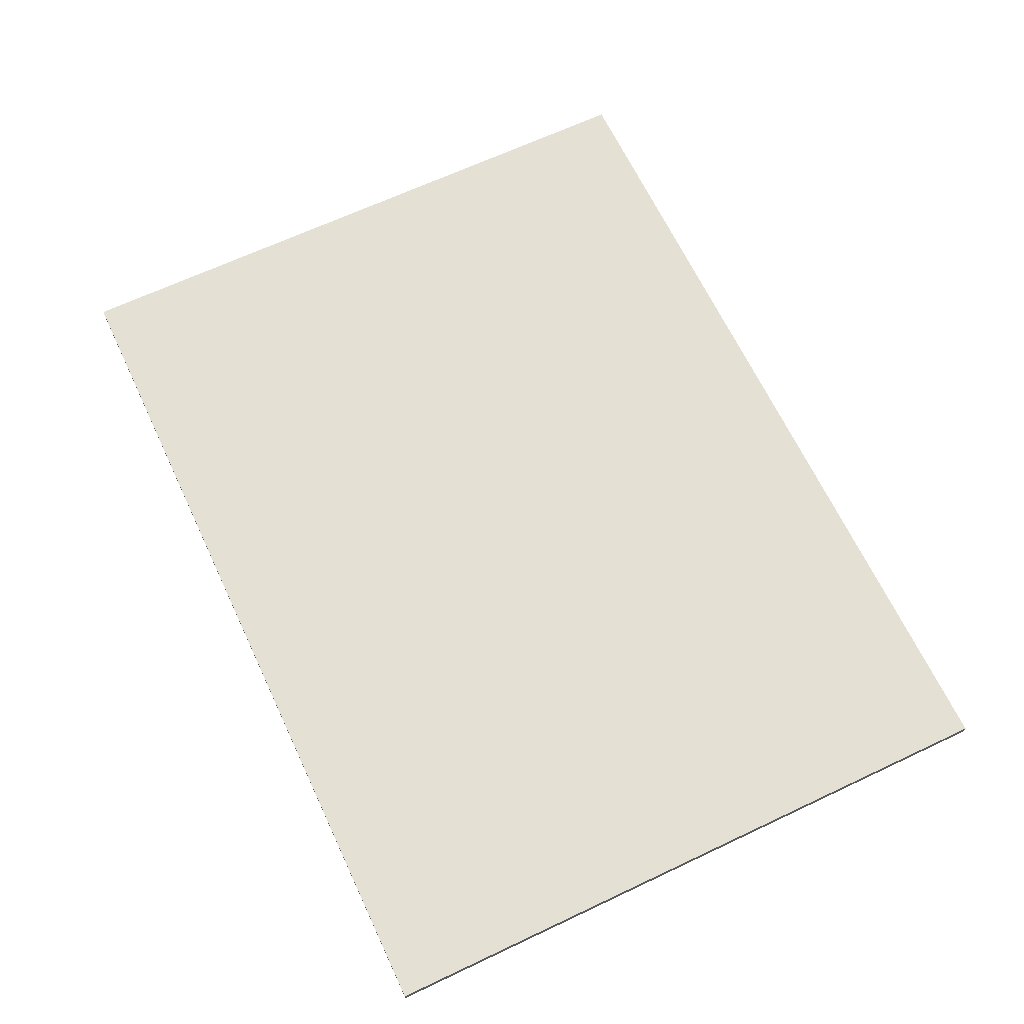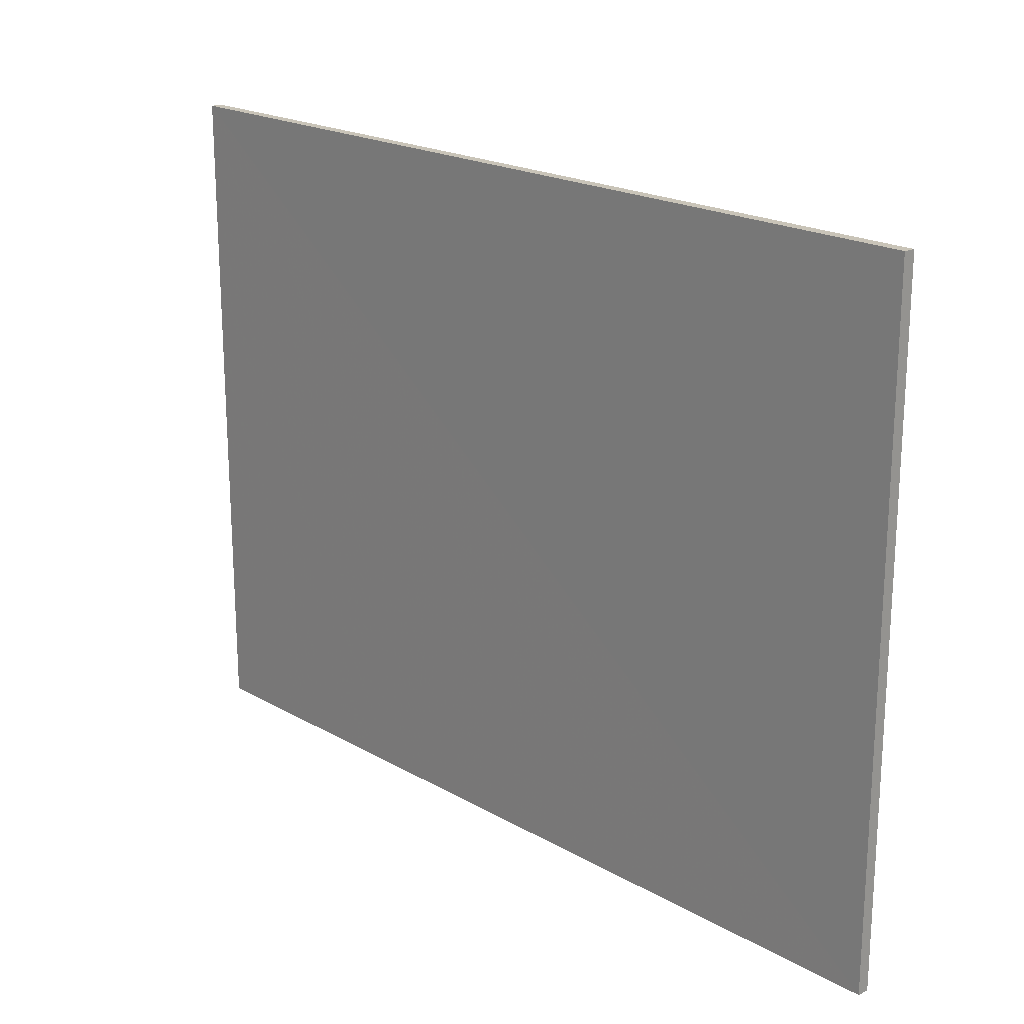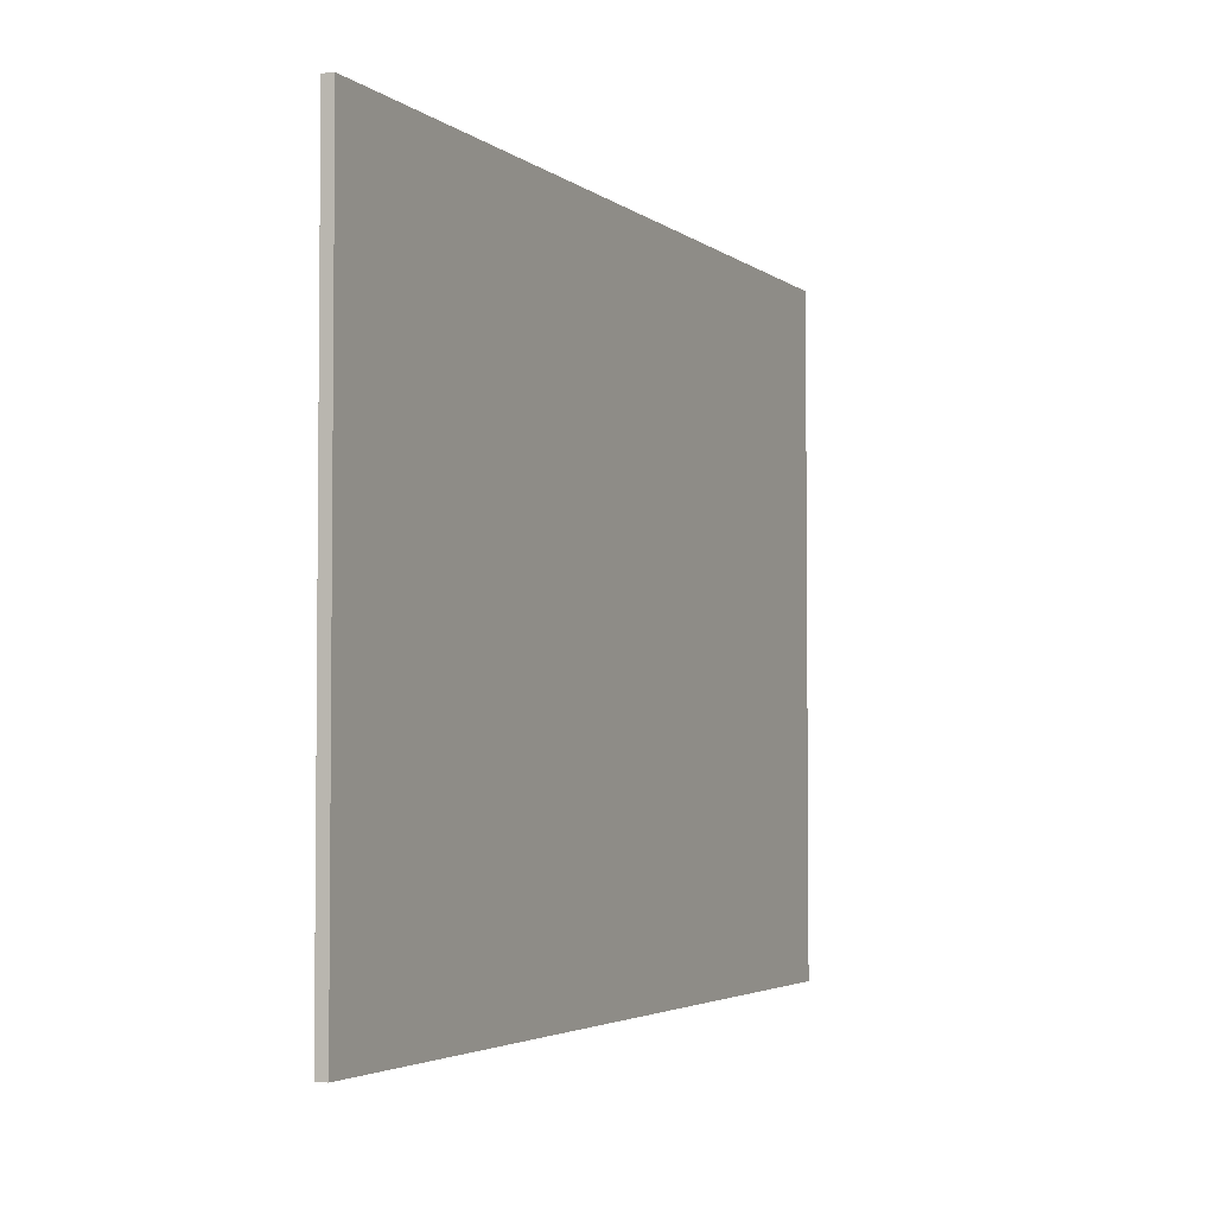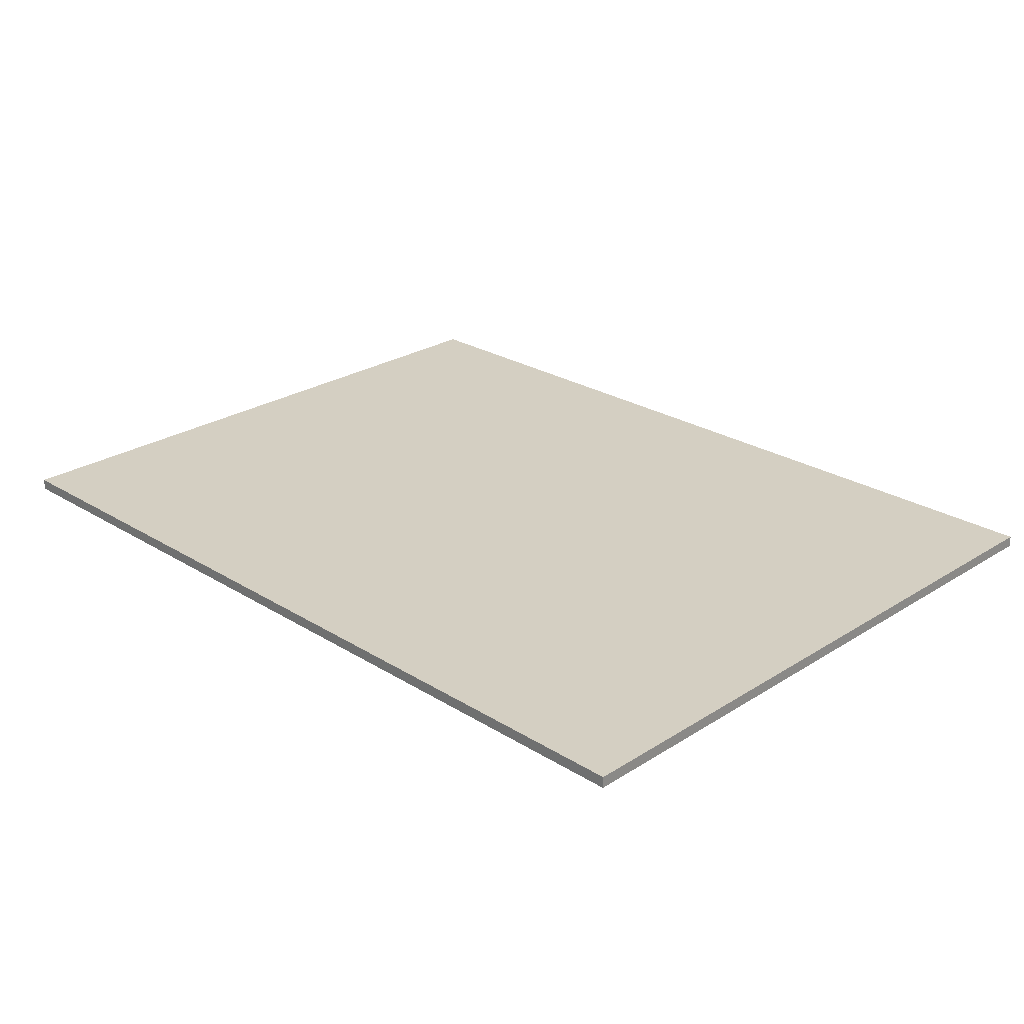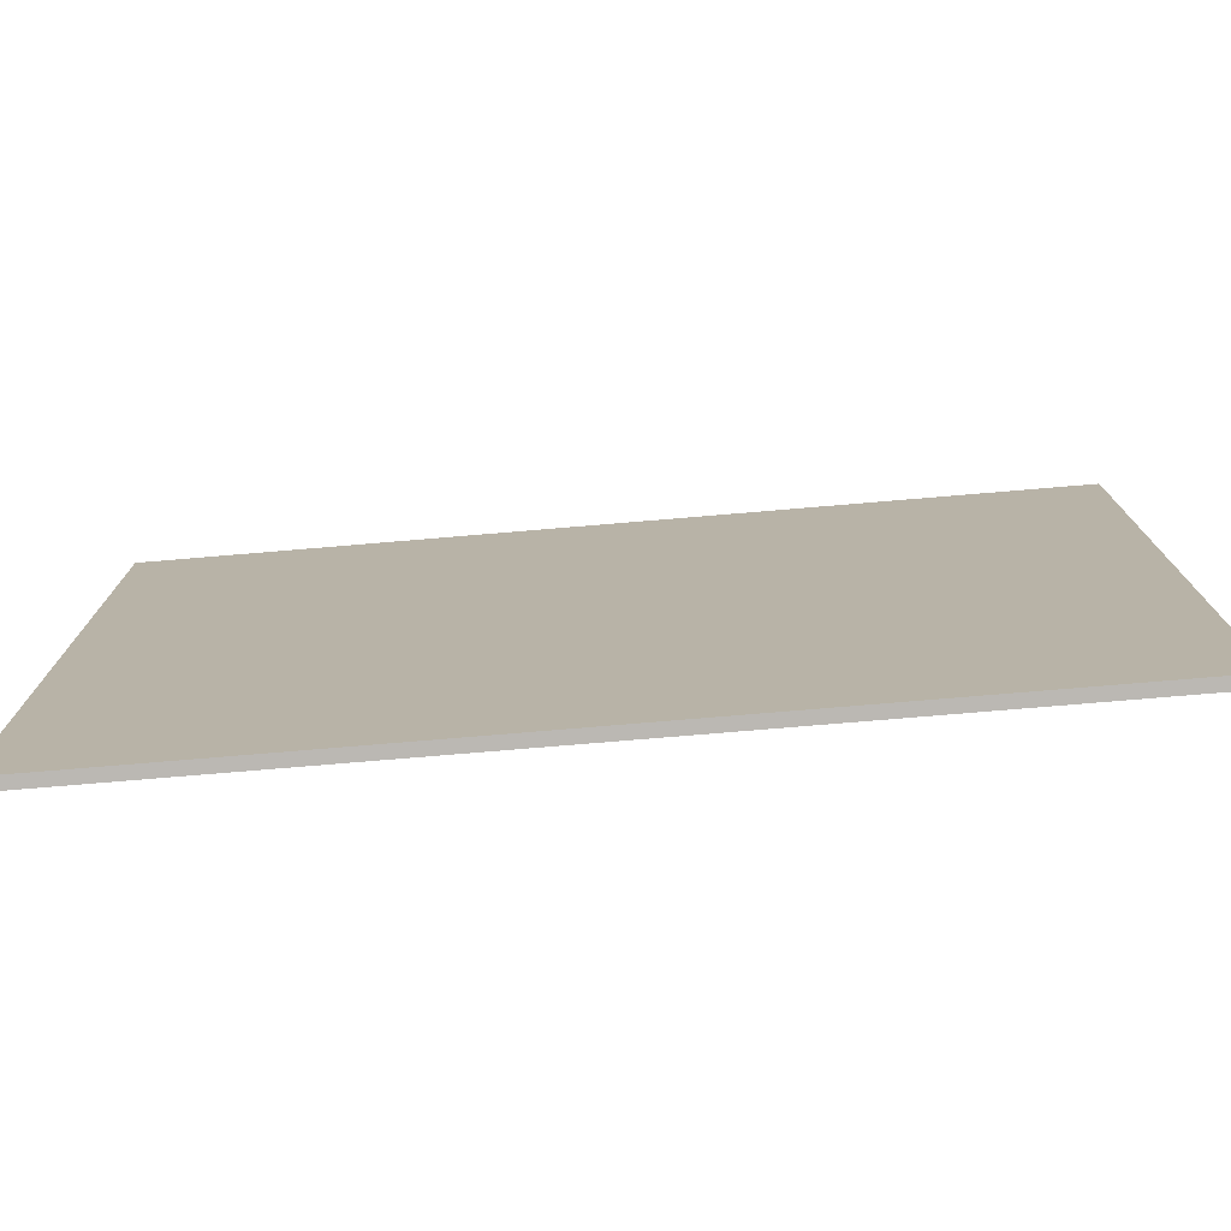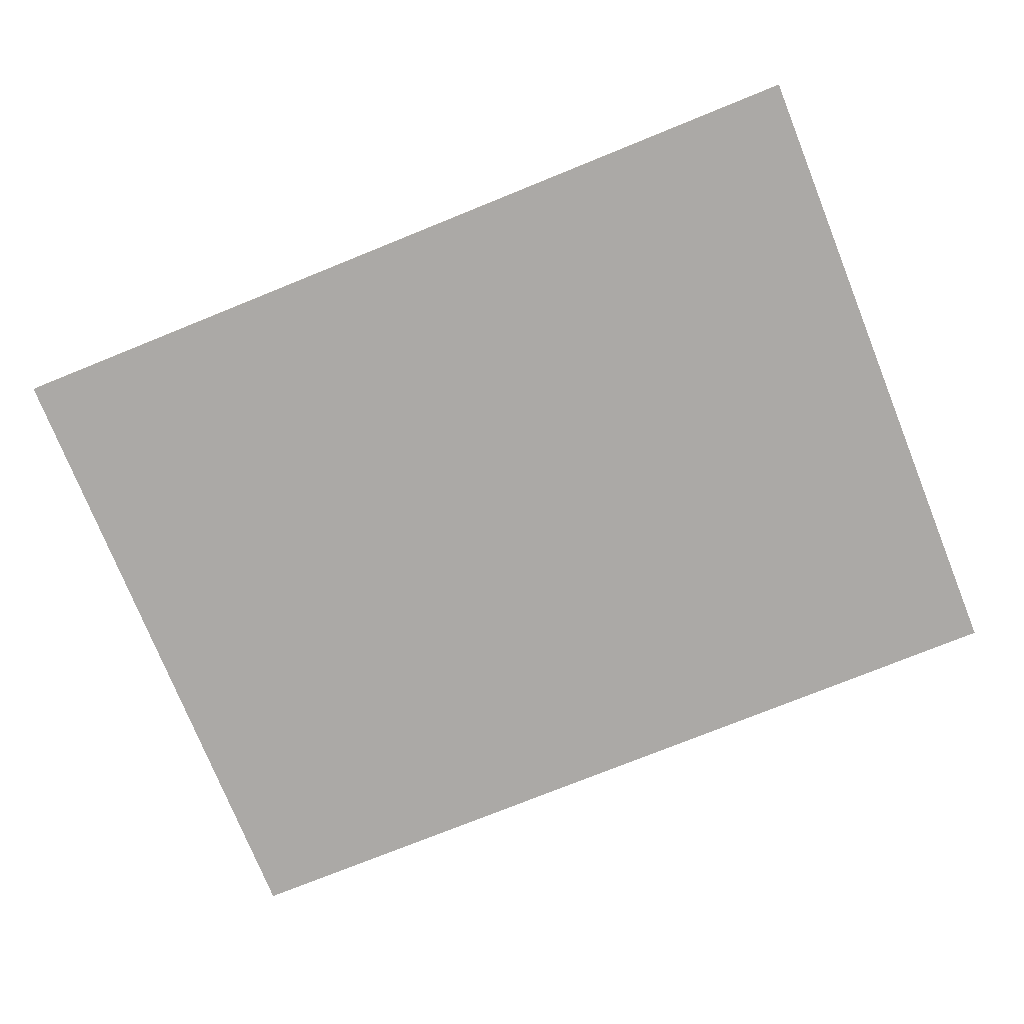
<metadata>
{"format":"obj","ext":"obj","renderer":"f3d","projection":"perspective","resolution":1024,"background":"white","views":[{"elev":66.1,"azim":-115.3,"up":"+Z"},{"elev":20.2,"azim":-133.9,"up":"+Y"},{"elev":-3.5,"azim":114.8,"up":"+Y"},{"elev":25.6,"azim":-135.3,"up":"+Z"},{"elev":-76.2,"azim":-175.2,"up":"+Y"},{"elev":-75.5,"azim":22.0,"up":"+Z"}]}
</metadata>
<code>
o 3408
v 2158 1896 13.18
v 2158 1896 13.18
v 2158 1896 13.18
v 2158 1896 13.18
v 2158 1896 13.18
v 2158 1896 13.18
v 2158 1896 13.18
v 2158 1896 13.18
v 2158 1896 13.18
v 2158 1896 13.18
v 2158 1896 13.18
v 2158 1896 13.18
f 1 2 3
f 4 2 5
f 1 6 5
f 7 2 8
f 4 9 8
f 1 9 10
f 7 6 10
f 4 11 10
f 7 11 3
f 12 9 3
f 12 6 8
f 12 11 5

</code>
